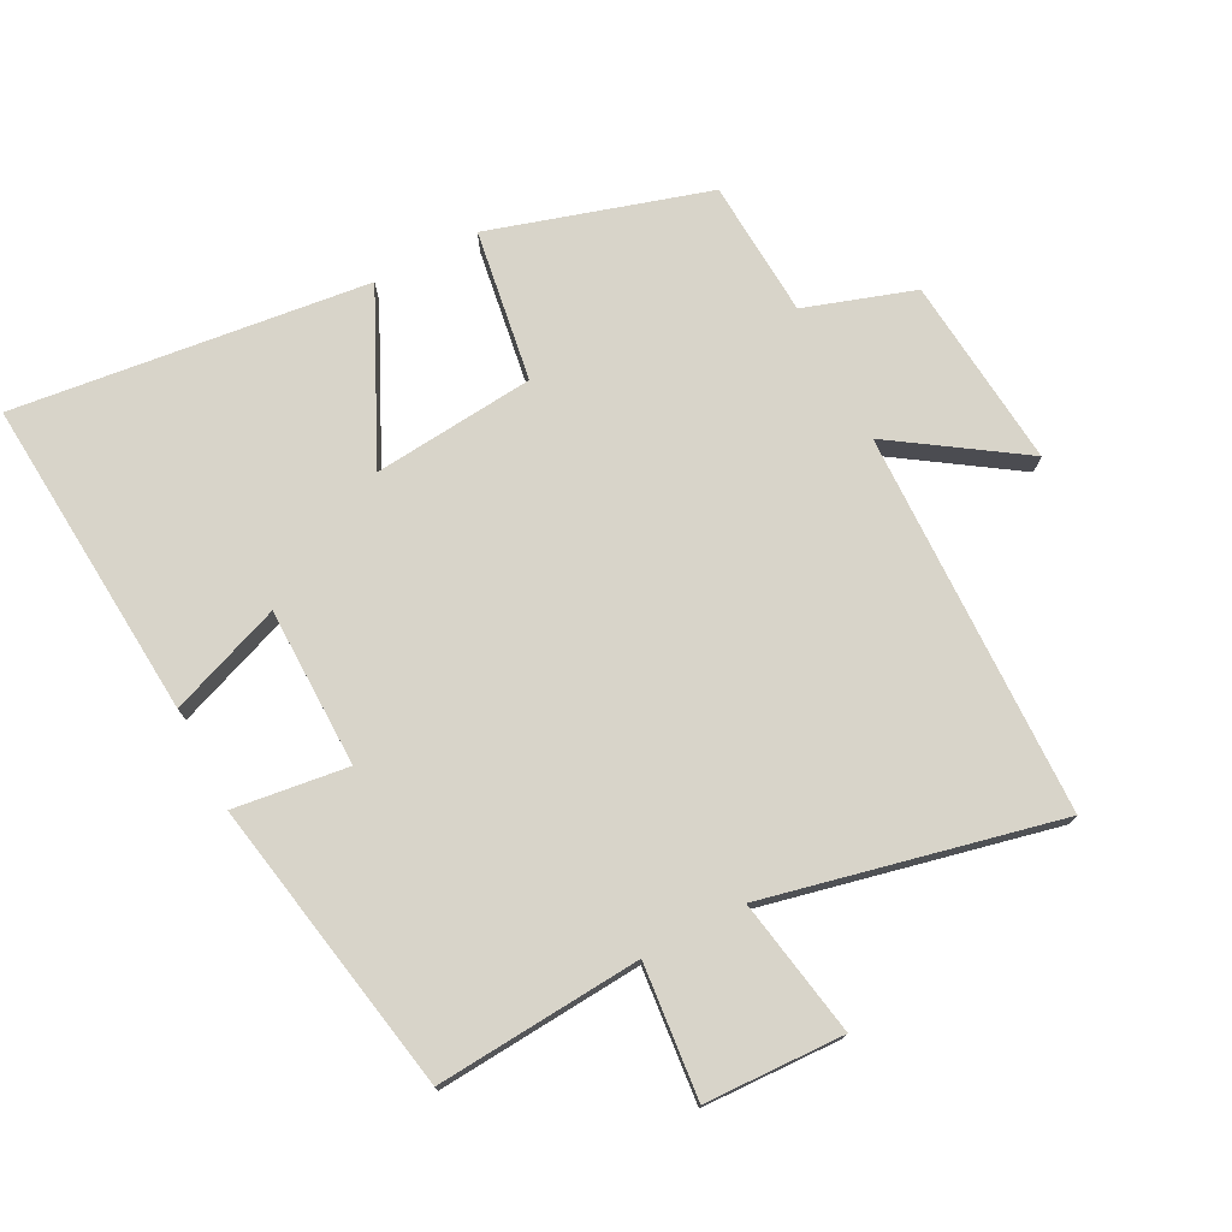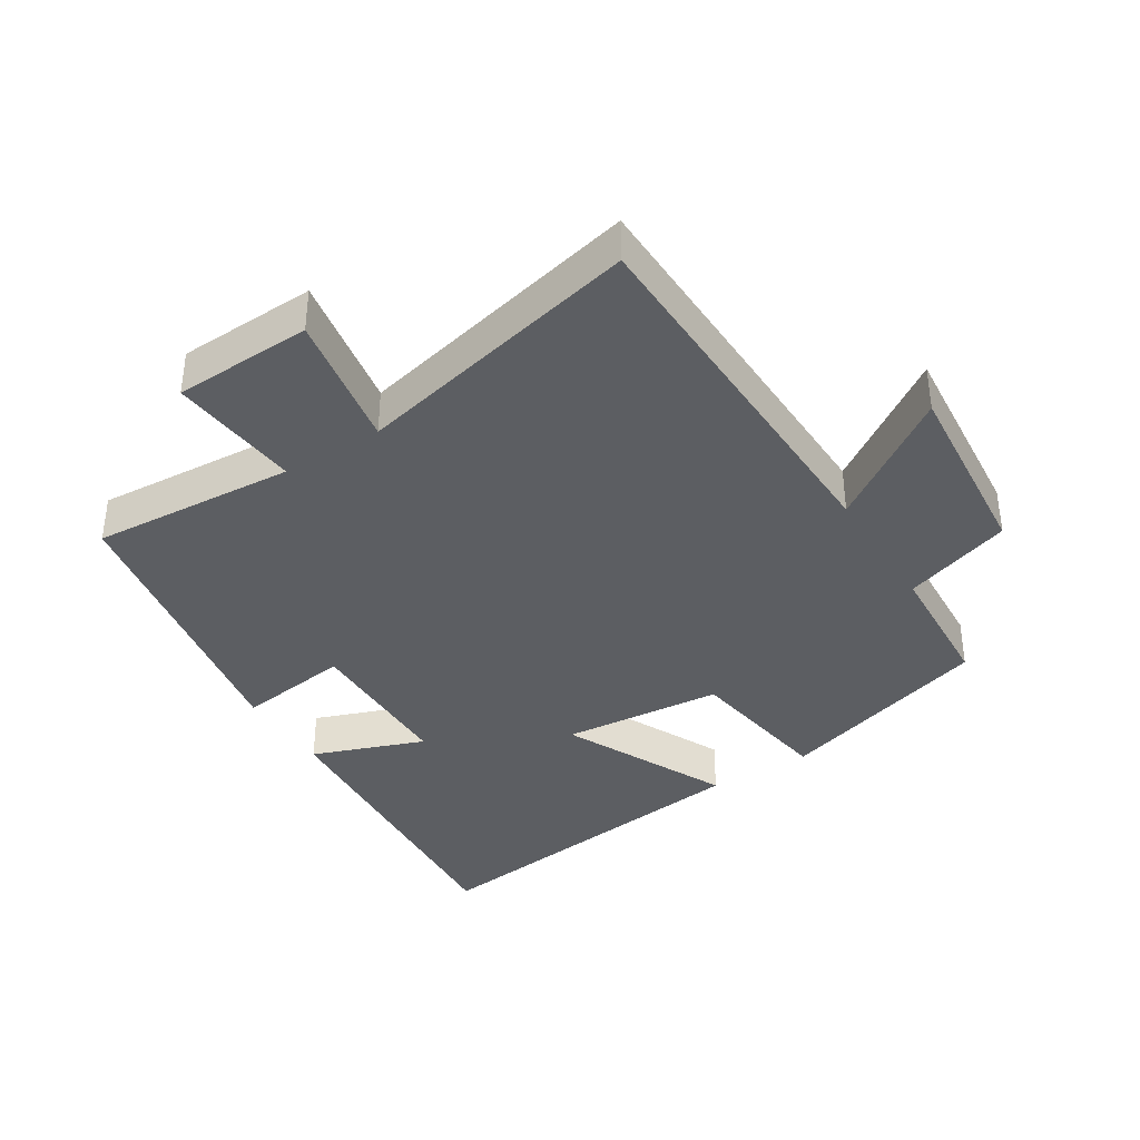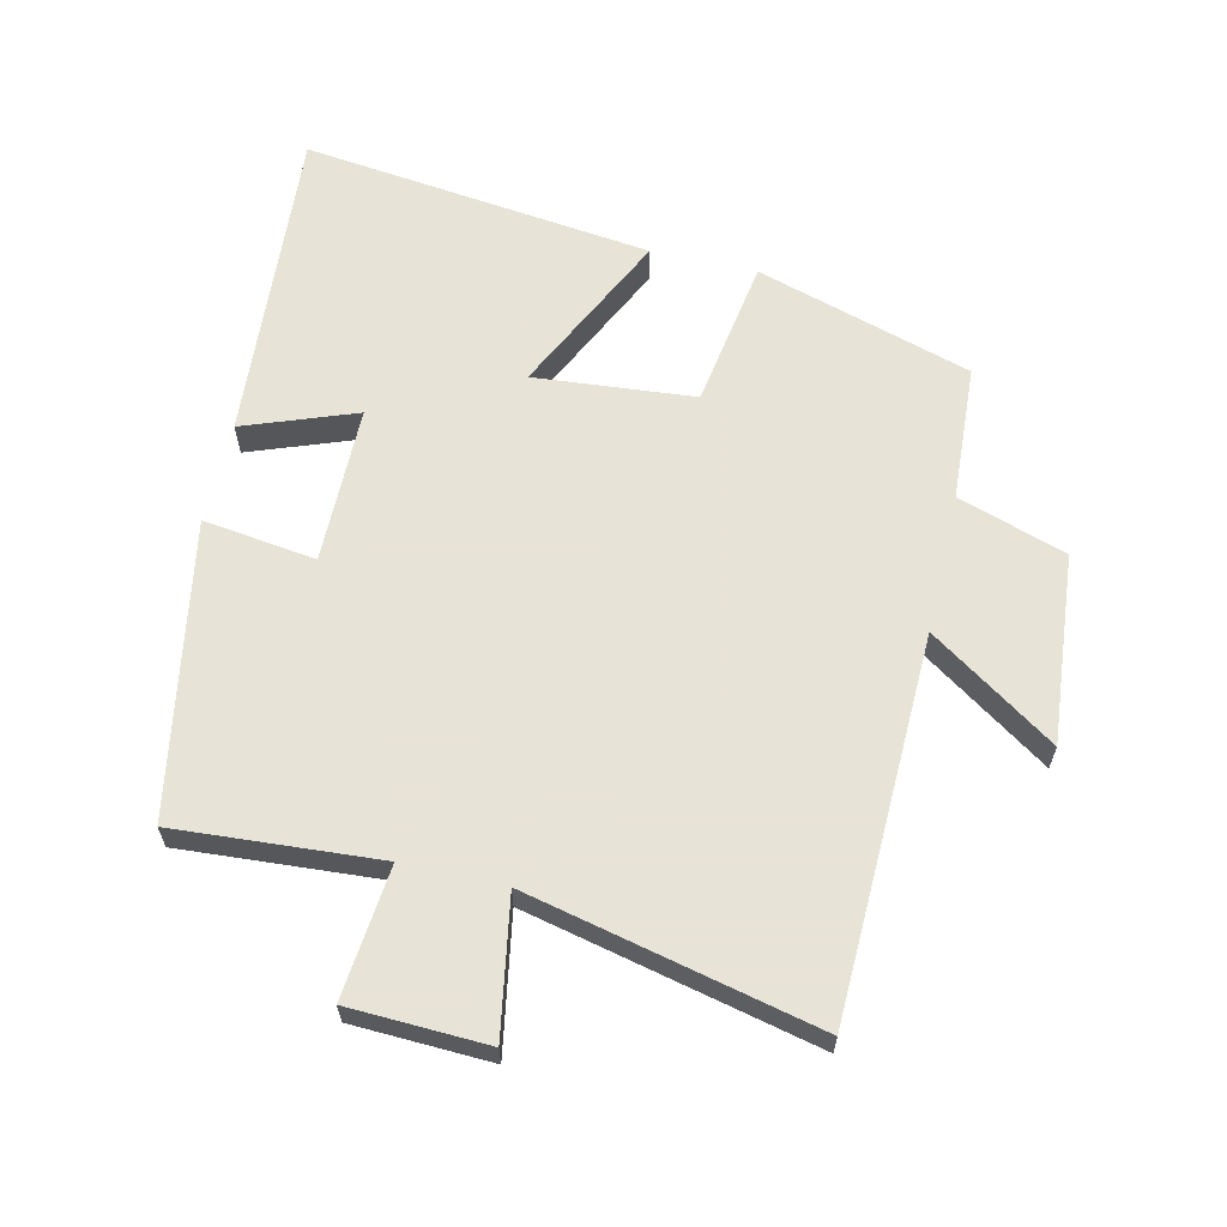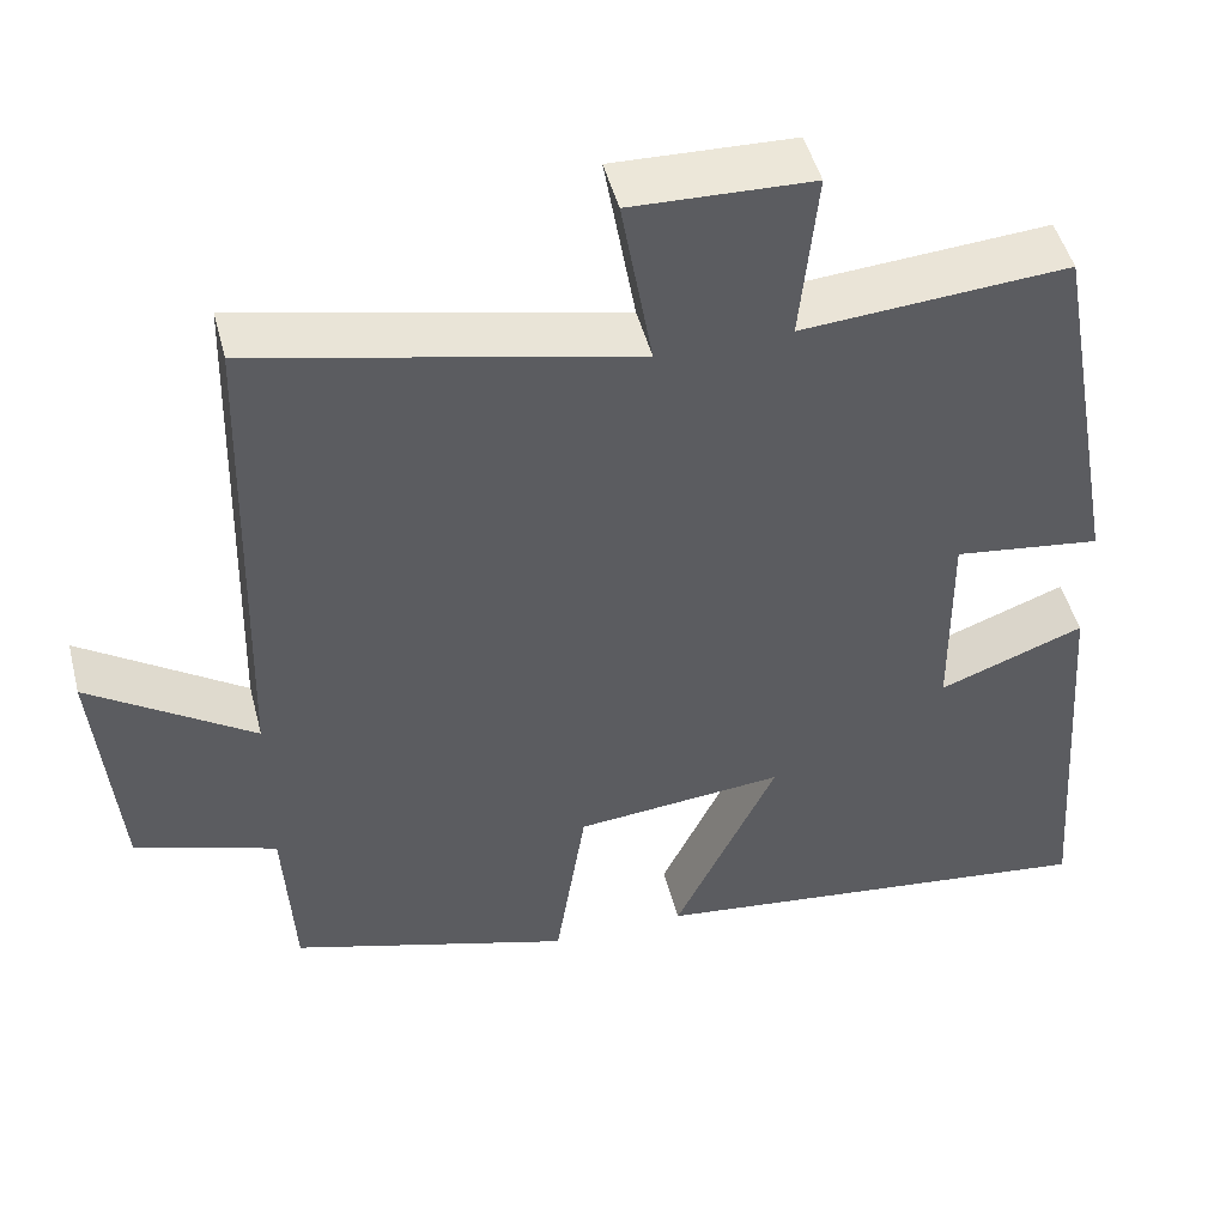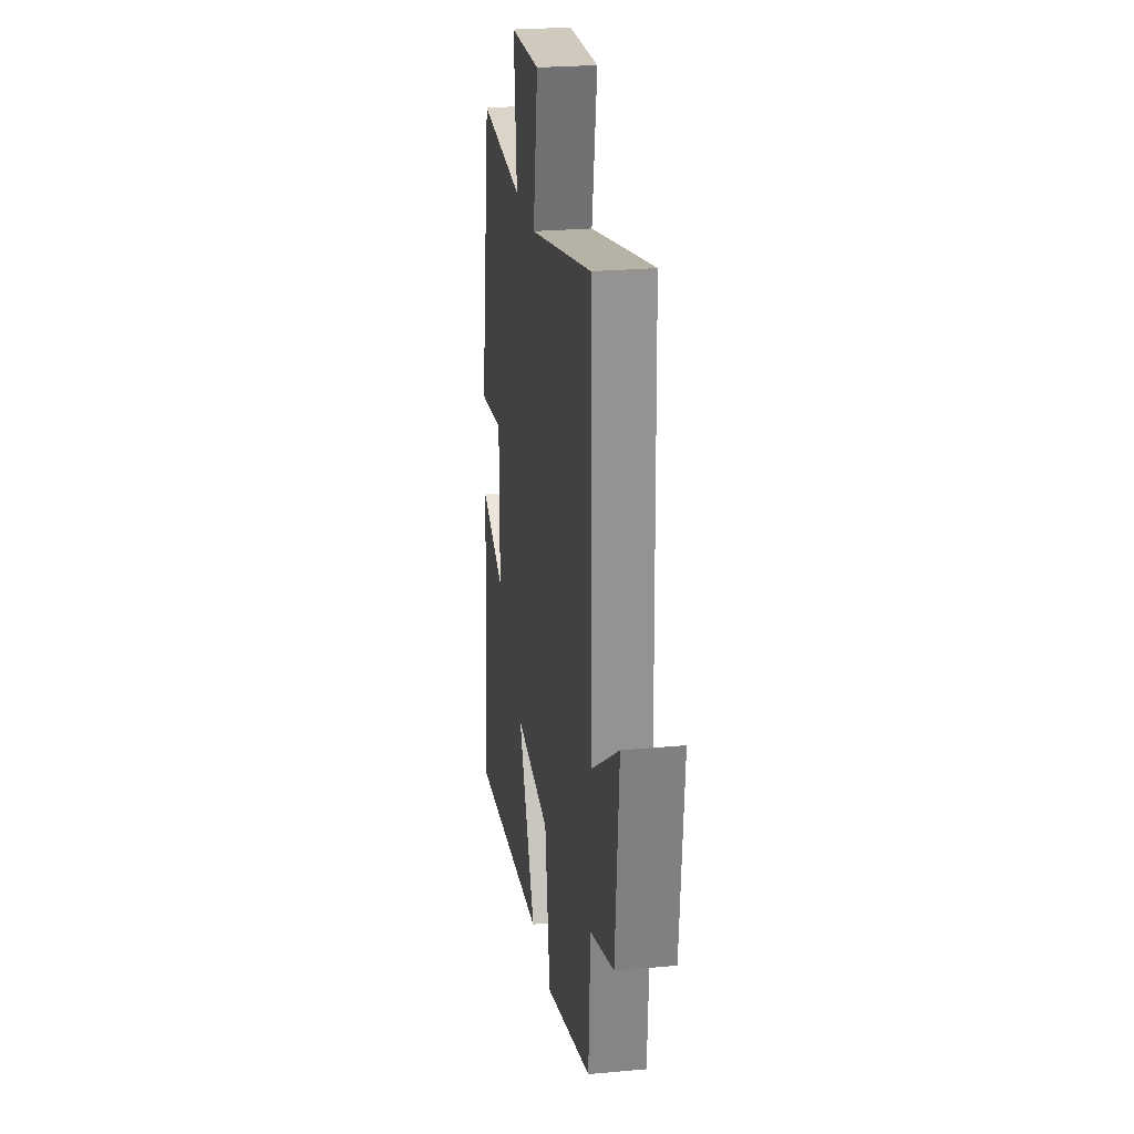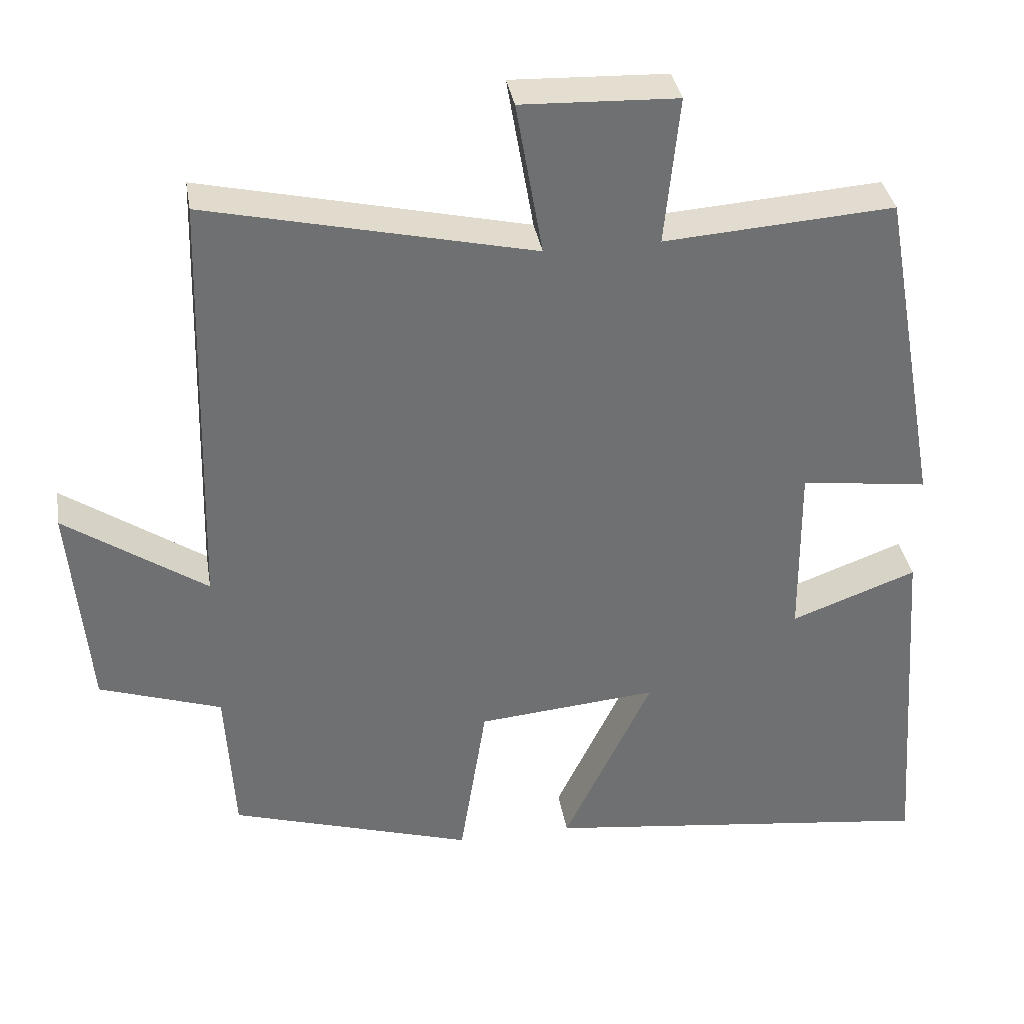
<metadata>
{"format":"obj","ext":"obj","renderer":"f3d","projection":"perspective","resolution":1024,"background":"white","views":[{"elev":75.3,"azim":-27.7,"up":"+Y"},{"elev":-38.0,"azim":32.1,"up":"+Y"},{"elev":62.6,"azim":13.0,"up":"+Y"},{"elev":48.1,"azim":165.6,"up":"+Z"},{"elev":25.2,"azim":81.6,"up":"+Z"},{"elev":35.6,"azim":170.6,"up":"+Z"}]}
</metadata>
<code>
v -0.42 0.07 0.522
v -0.11 0.07 0.5
v -0.13 0.07 0.7
v 0.08 0.07 0.708
v 0.044 0.07 0.5
v 0.484 0.07 0.6
v 0.5 0.07 0.021
v 0.691 0.07 0.15
v 0.665 0.07 -0.138
v 0.5 0.07 -0.193
v 0.488 0.07 -0.4
v 0.16 0.07 -0.5
v 0.124 0.07 -0.272
v -0.12 0.07 -0.25
v 0 0.07 -0.5
v -0.535 0.07 -0.565
v -0.5 0.07 -0.078
v -0.33 0.07 -0.141
v -0.328 0.07 0.099
v -0.5 0.07 0.076
v -0.42 0 0.522
v -0.11 0 0.5
v -0.13 0 0.7
v 0.08 0 0.708
v 0.044 0 0.5
v 0.484 0 0.6
v 0.5 0 0.021
v 0.691 0 0.15
v 0.665 0 -0.138
v 0.5 0 -0.193
v 0.488 0 -0.4
v 0.16 0 -0.5
v 0.124 0 -0.272
v -0.12 0 -0.25
v 0 0 -0.5
v -0.535 0 -0.565
v -0.5 0 -0.078
v -0.33 0 -0.141
v -0.328 0 0.099
v -0.5 0 0.076
f 19 20 1 2
f 18 19 2
f 15 16 17 18
f 14 15 18
f 13 14 18 2
f 10 11 12 13
f 7 8 9 10
f 5 6 7 10
f 5 10 13 2
f 2 3 4 5
f 22 21 40 39
f 22 39 38
f 38 37 36 35
f 38 35 34
f 22 38 34 33
f 33 32 31 30
f 30 29 28 27
f 30 27 26 25
f 22 33 30 25
f 25 24 23 22
f 1 21 22 2
f 2 22 23 3
f 3 23 24 4
f 4 24 25 5
f 5 25 26 6
f 6 26 27 7
f 7 27 28 8
f 8 28 29 9
f 9 29 30 10
f 10 30 31 11
f 11 31 32 12
f 12 32 33 13
f 13 33 34 14
f 14 34 35 15
f 15 35 36 16
f 16 36 37 17
f 17 37 38 18
f 18 38 39 19
f 19 39 40 20
f 20 40 21 1

</code>
